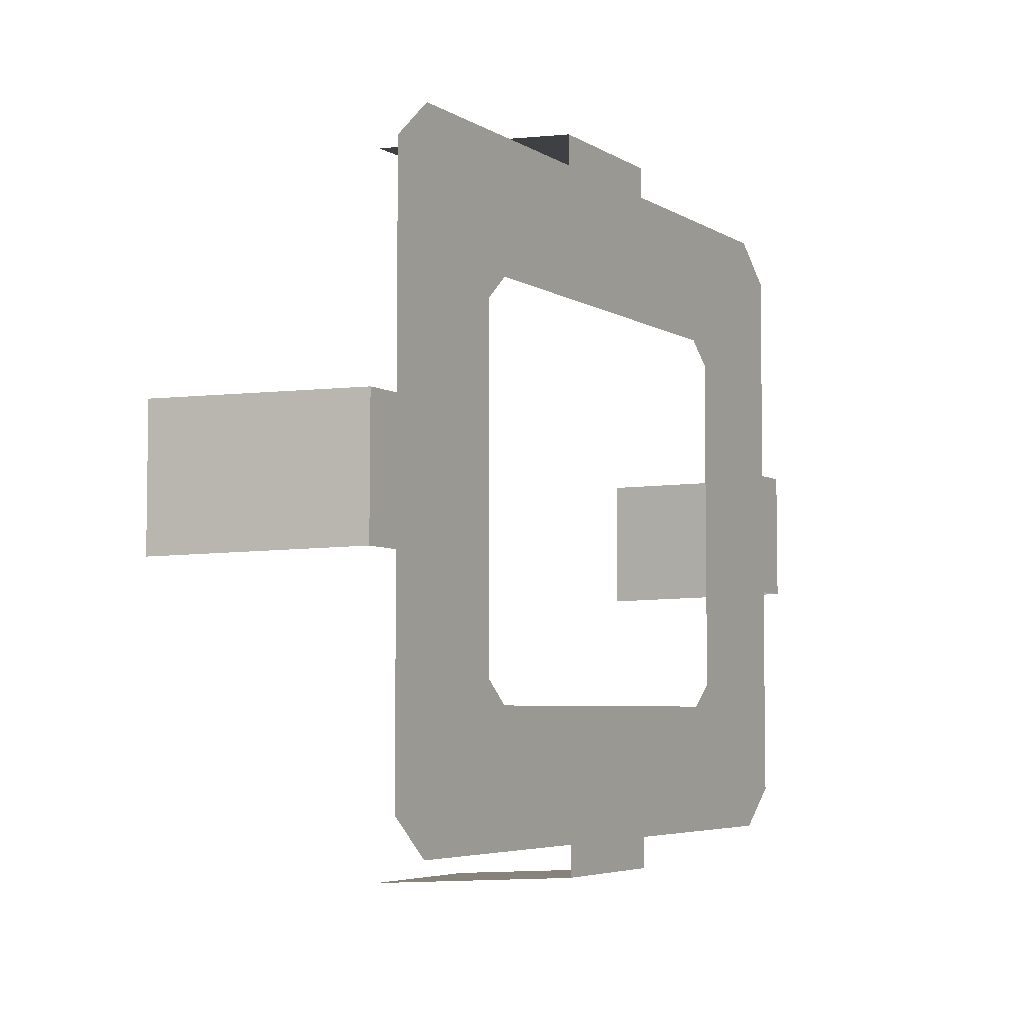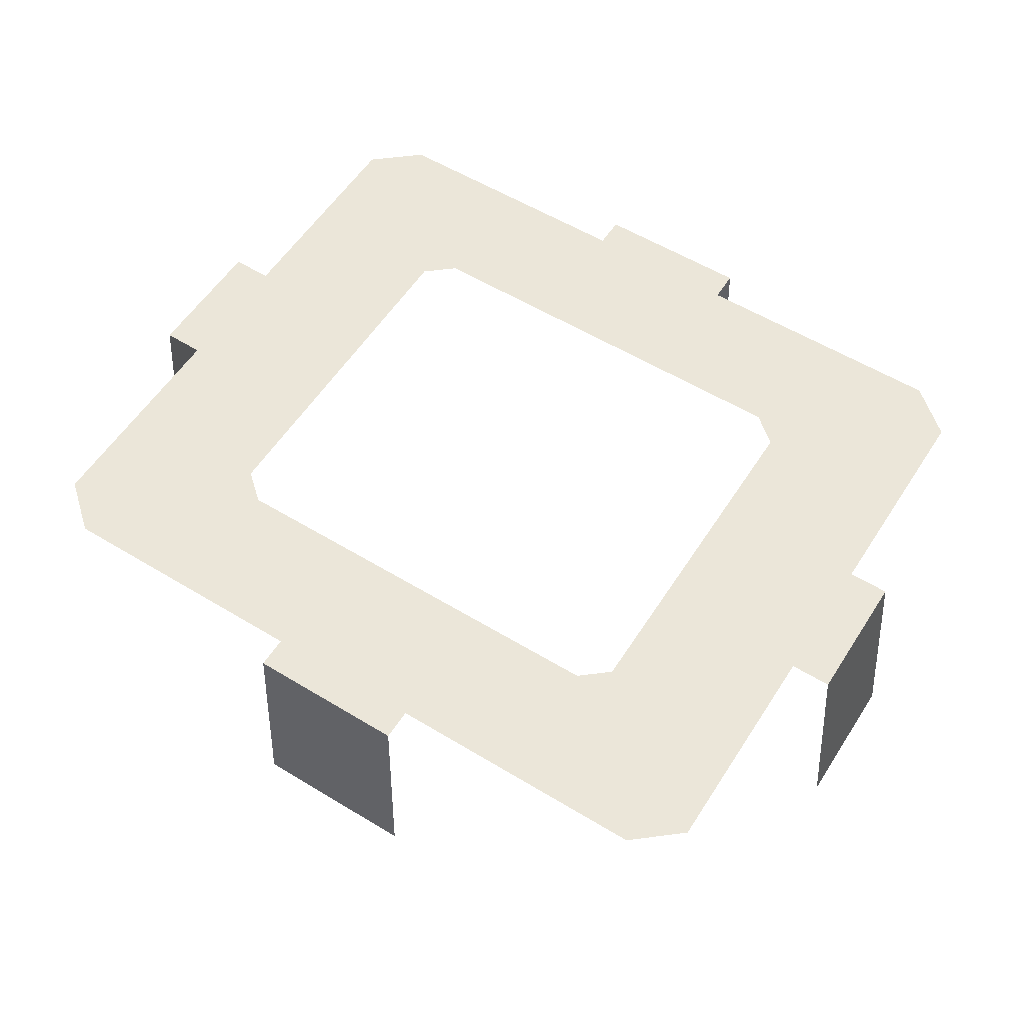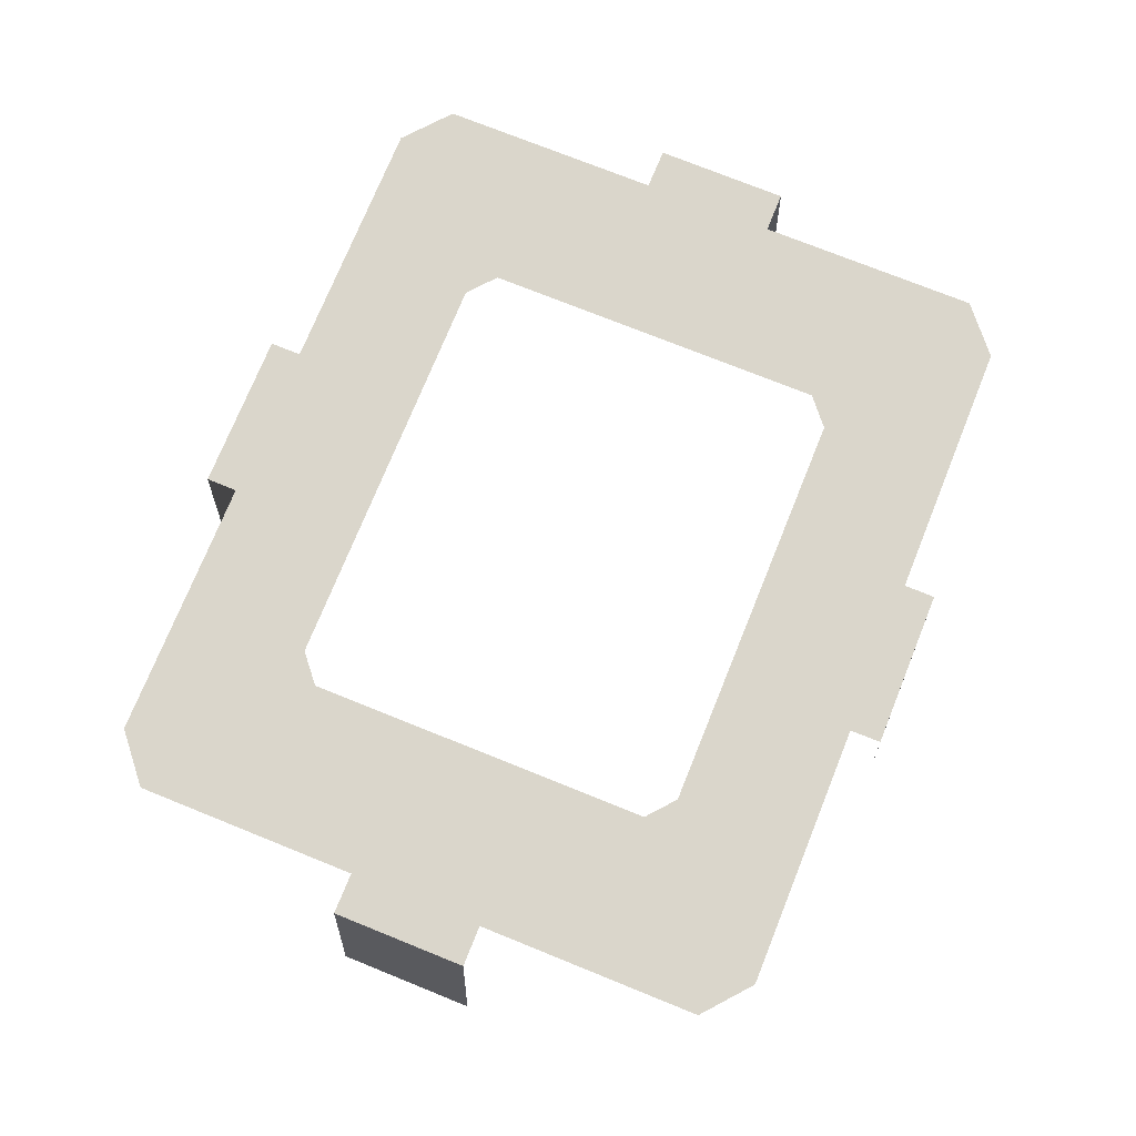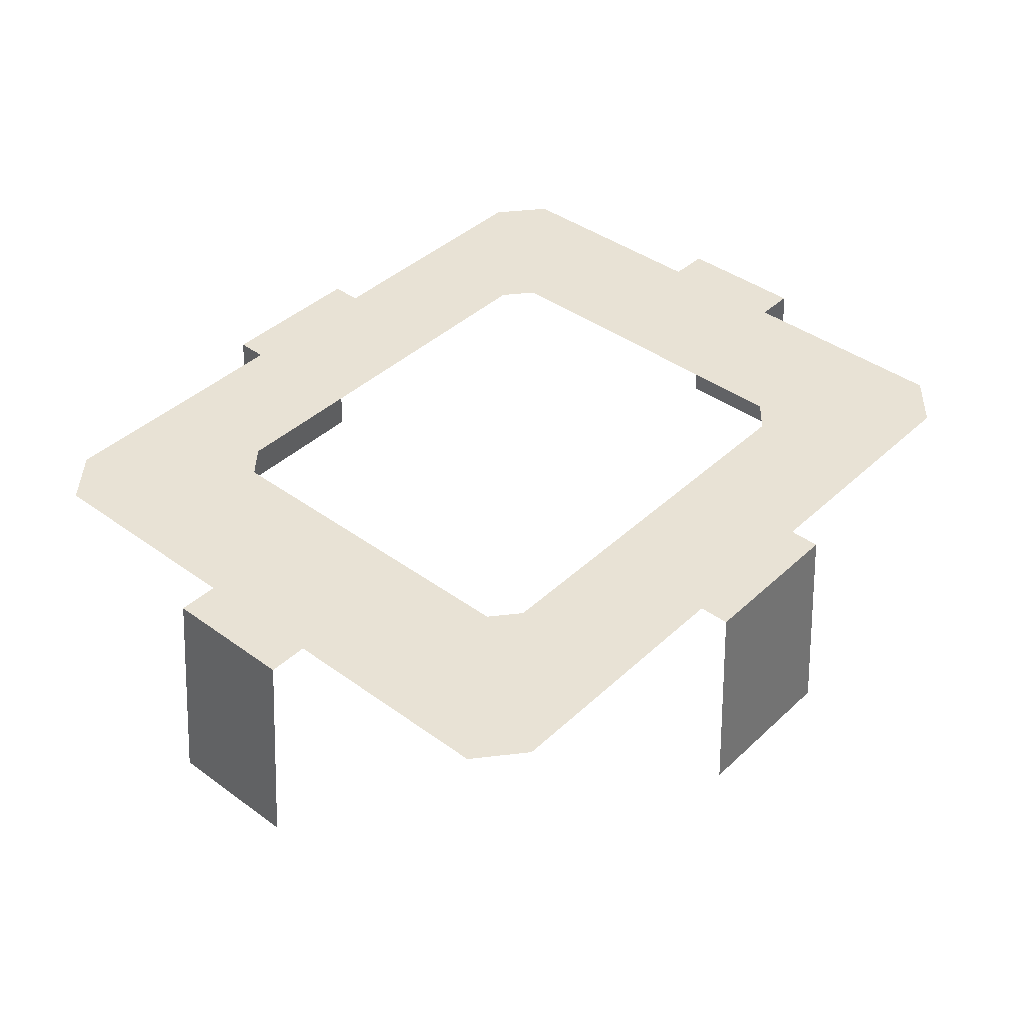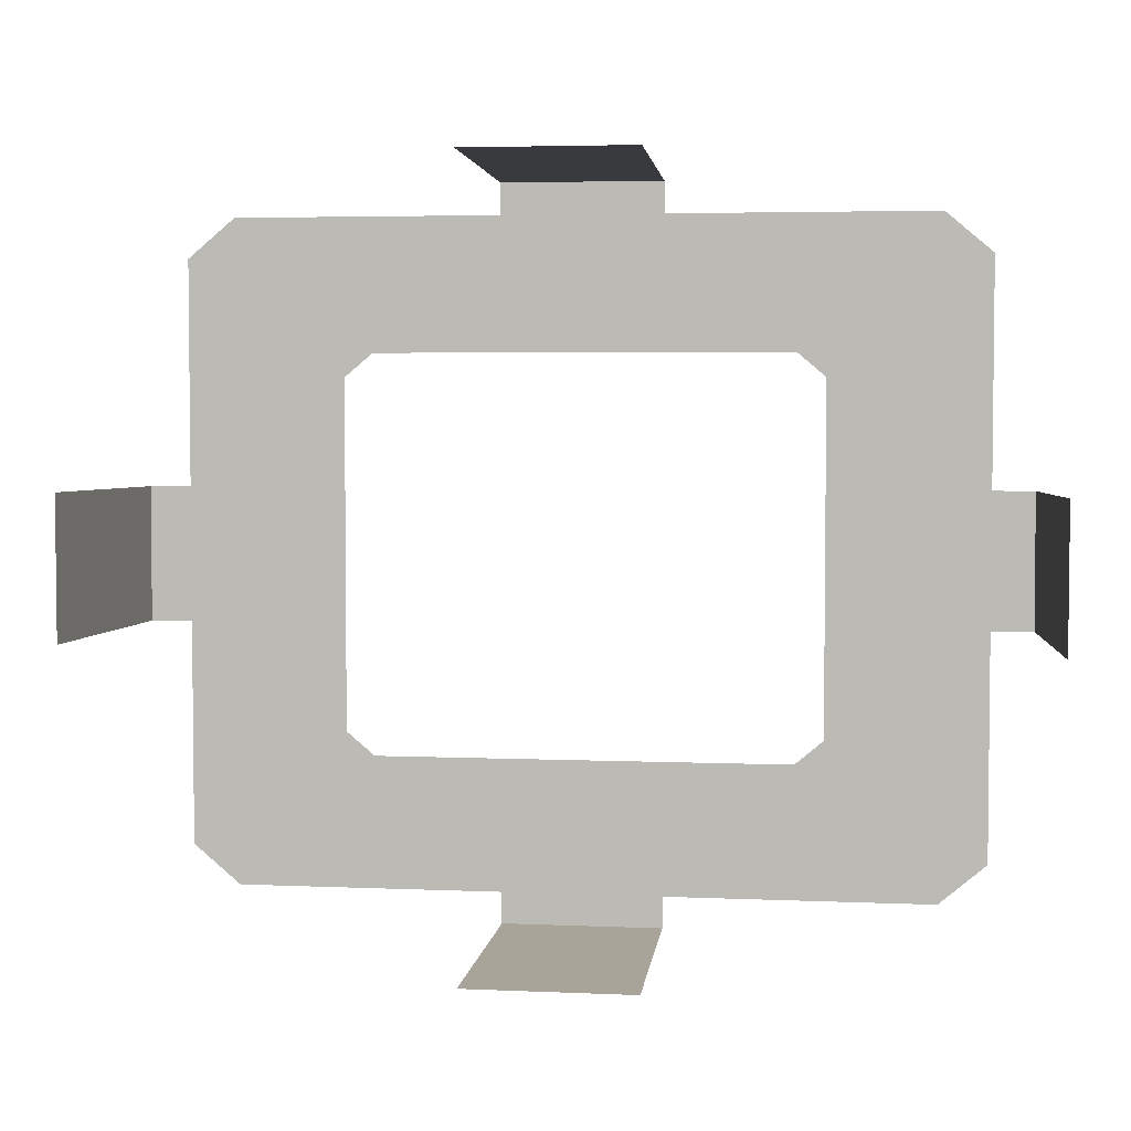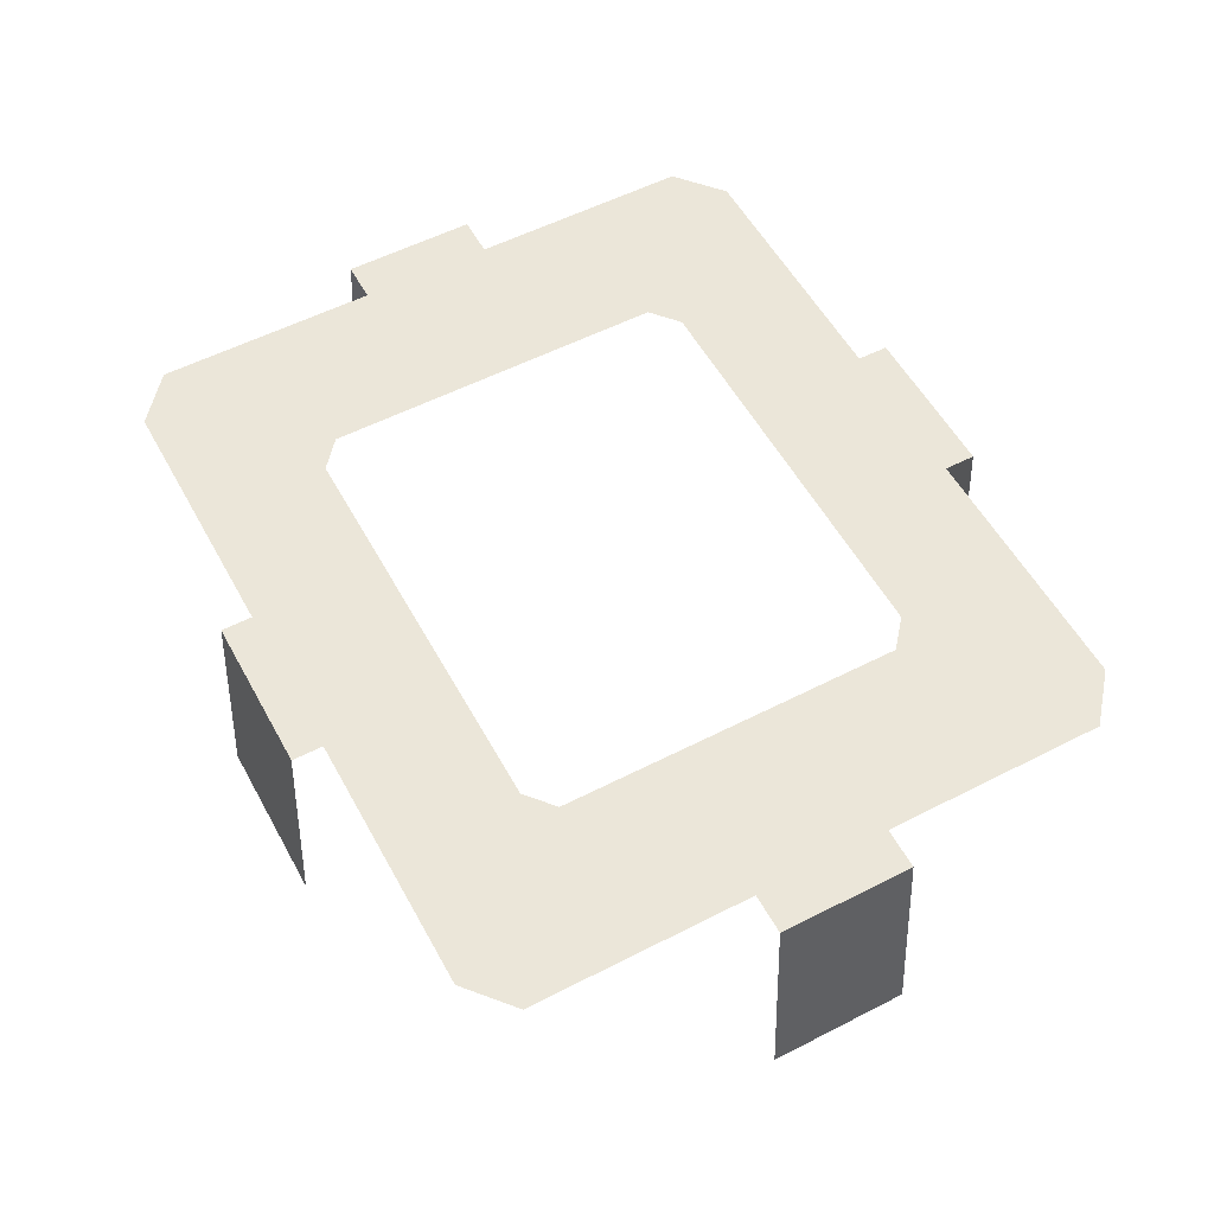
<metadata>
{"format":"obj","ext":"obj","renderer":"f3d","projection":"perspective","resolution":1024,"background":"white","views":[{"elev":-5.1,"azim":119.6,"up":"+Z"},{"elev":56.5,"azim":-147.6,"up":"+Y"},{"elev":73.9,"azim":-68.0,"up":"+Y"},{"elev":40.7,"azim":-48.4,"up":"+Y"},{"elev":4.0,"azim":8.3,"up":"+Z"},{"elev":55.2,"azim":61.6,"up":"+Y"}]}
</metadata>
<code>
g laser_turret_glow
v -0.07897 1.337 0.3641
v -0.07559 1.546 0.3519
v 1.736e-05 1.546 0.352
v 3.624e-06 1.337 0.3641
v 0.4304 1.337 -0.05843
v 0.4304 1.337 0.00762
v 0.4304 1.337 0.07367
v 0.4121 1.546 -0.05565
v 0.4114 1.546 0.07142
v 0.07897 1.337 -0.349
v 0.07557 1.546 -0.3368
v -2.19e-05 1.546 -0.3369
v -5.013e-05 1.337 -0.349
v -0.4307 1.337 0.07367
v -0.4307 1.337 0.007544
v -0.4307 1.337 -0.05858
v -0.4118 1.546 -0.05626
v -0.4117 1.546 0.07142
v 0.4114 1.546 0.07142
v 0.3728 1.546 -0.05615
v 0.4121 1.546 -0.05565
v 0.3728 1.546 0.07142
v 0.2236 1.546 -0.1583
v 0.3728 1.546 -0.2692
v 0.2236 1.546 0.1737
v 0.3728 1.546 0.2845
v 0.3279 1.546 0.3224
v 0.1967 1.546 0.1964
v 0.1967 1.546 -0.181
v 0.3279 1.546 -0.307
v 0.07573 1.546 0.3224
v 3.548e-06 1.546 0.1964
v 2.708e-06 1.546 0.3224
v 0.07562 1.546 0.352
v 1.736e-05 1.546 0.352
v 0.07569 1.546 -0.307
v 3.433e-06 1.546 -0.181
v -1.335e-05 1.546 -0.307
v -2.19e-05 1.546 -0.3369
v 0.07557 1.546 -0.3368
v -0.4118 1.546 -0.05626
v -0.3728 1.546 0.07142
v -0.4117 1.546 0.07142
v -0.3728 1.546 -0.0561
v -0.2236 1.546 0.1737
v -0.3728 1.546 0.2845
v -0.2236 1.546 -0.1583
v -0.3728 1.546 -0.2692
v -0.3279 1.546 -0.307
v -0.1966 1.546 -0.181
v -0.1966 1.546 0.1964
v -0.3279 1.546 0.3224
v -0.07572 1.546 -0.307
v 3.433e-06 1.546 -0.181
v -1.335e-05 1.546 -0.307
v -0.07562 1.546 -0.3369
v -2.19e-05 1.546 -0.3369
v -0.07573 1.546 0.3224
v 3.548e-06 1.546 0.1964
v 2.708e-06 1.546 0.3224
v 1.736e-05 1.546 0.352
v -0.07559 1.546 0.3519
v 0.07897 1.337 0.3641
v 3.624e-06 1.337 0.3641
v 1.736e-05 1.546 0.352
v 0.07562 1.546 0.352
v -0.07907 1.337 -0.349
v -5.013e-05 1.337 -0.349
v -2.19e-05 1.546 -0.3369
v -0.07562 1.546 -0.3369
g laser_turret_glow_0
f 3 2 1
f 4 3 1
f 7 6 5
f 5 8 7
f 8 9 7
f 12 11 10
f 13 12 10
f 16 15 14
f 14 17 16
f 14 18 17
f 21 20 19
f 20 22 19
f 20 23 22
f 24 23 20
f 23 25 22
f 22 25 26
f 26 25 27
f 25 28 27
f 29 23 24
f 30 29 24
f 27 28 31
f 28 32 31
f 32 33 31
f 31 33 34
f 33 35 34
f 36 29 30
f 37 29 36
f 38 37 36
f 38 36 39
f 36 40 39
f 43 42 41
f 42 44 41
f 42 45 44
f 46 45 42
f 45 47 44
f 44 47 48
f 48 47 49
f 47 50 49
f 51 45 46
f 52 51 46
f 49 50 53
f 50 54 53
f 54 55 53
f 53 55 56
f 55 57 56
f 58 51 52
f 59 51 58
f 60 59 58
f 60 58 61
f 58 62 61
f 65 64 63
f 66 65 63
f 69 68 67
f 70 69 67

</code>
